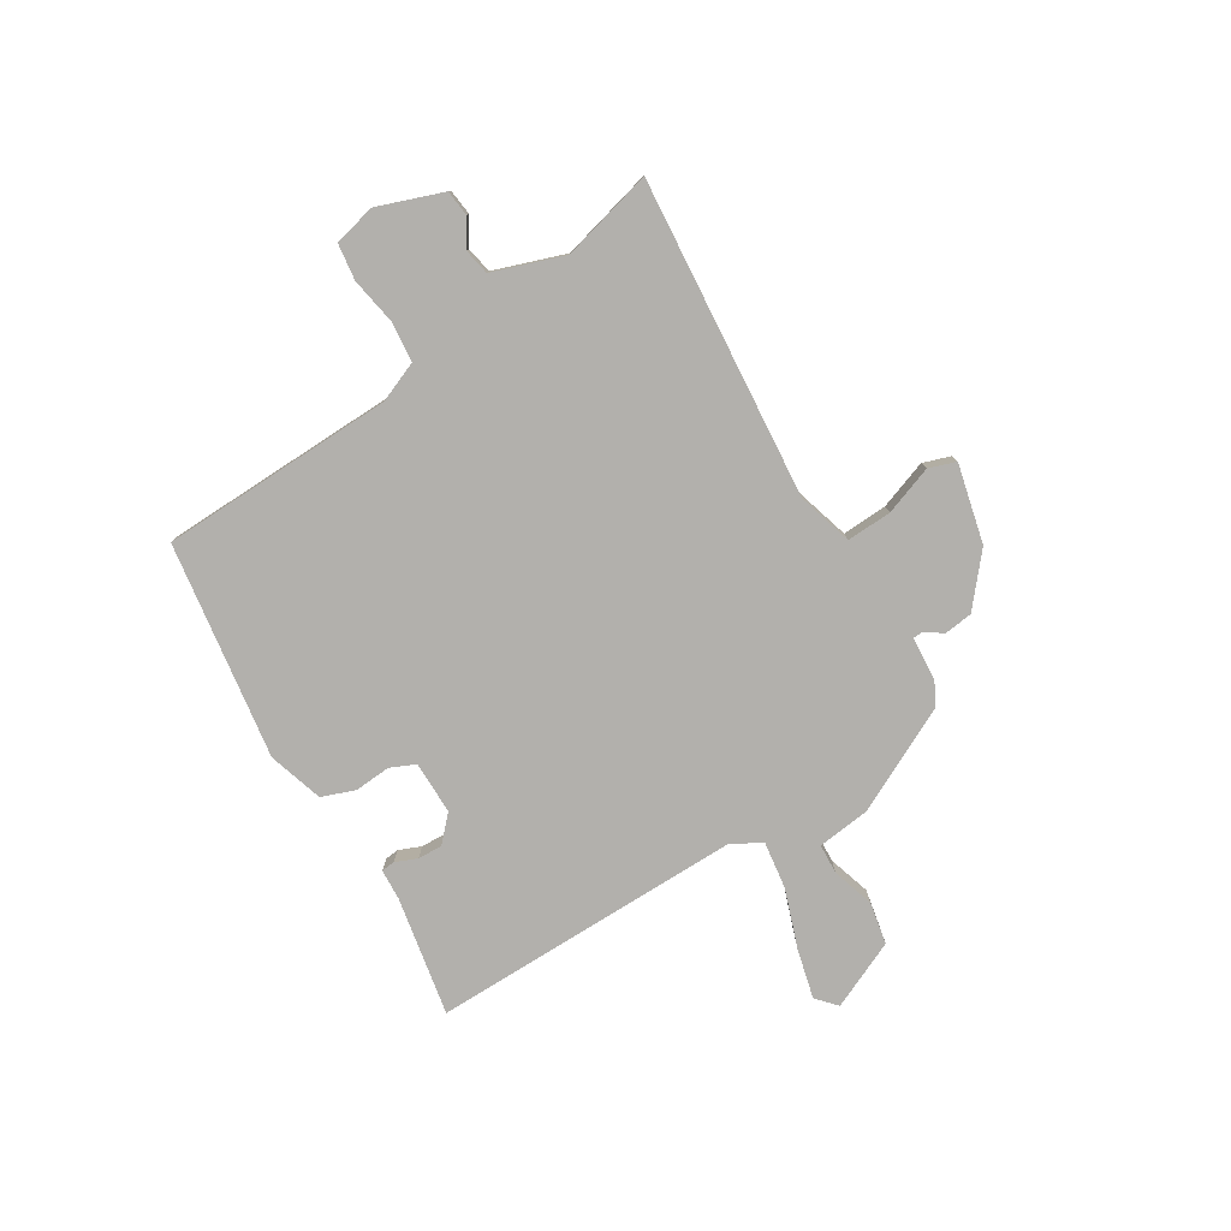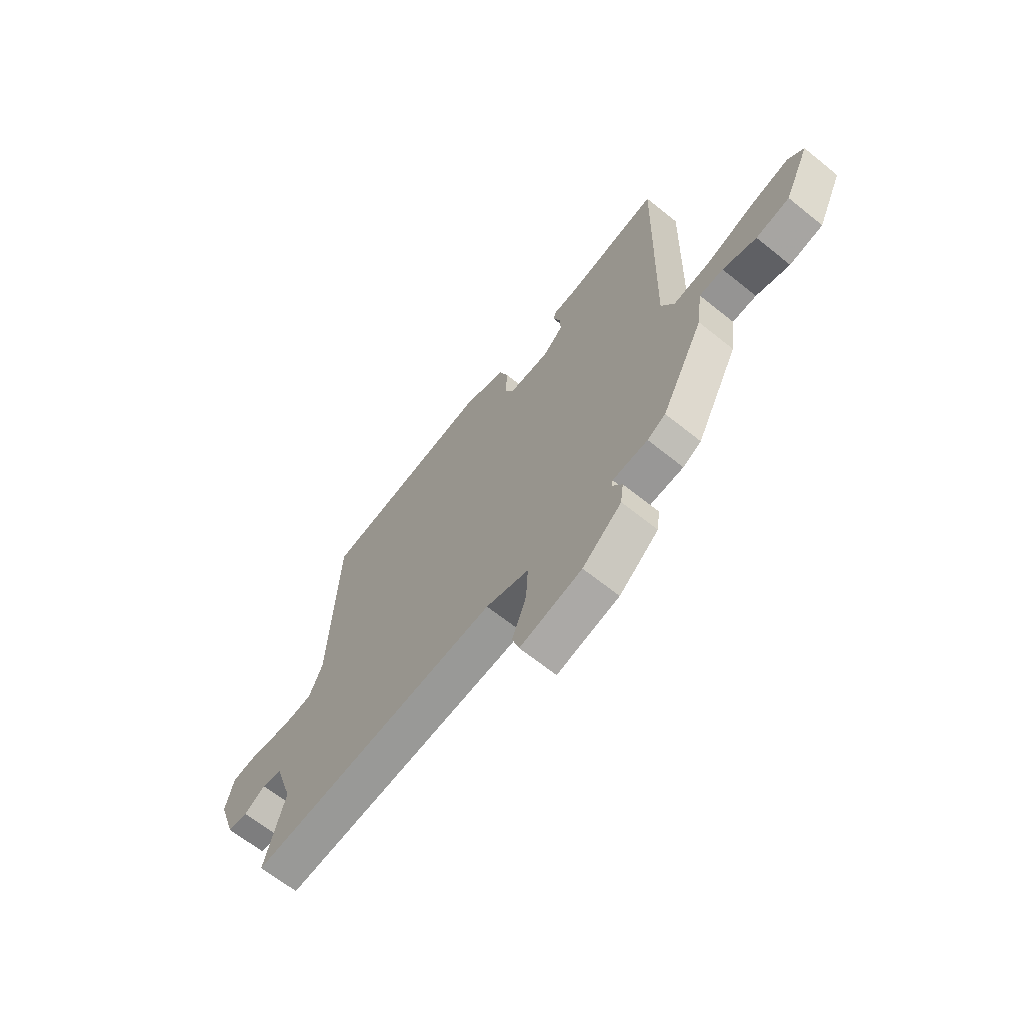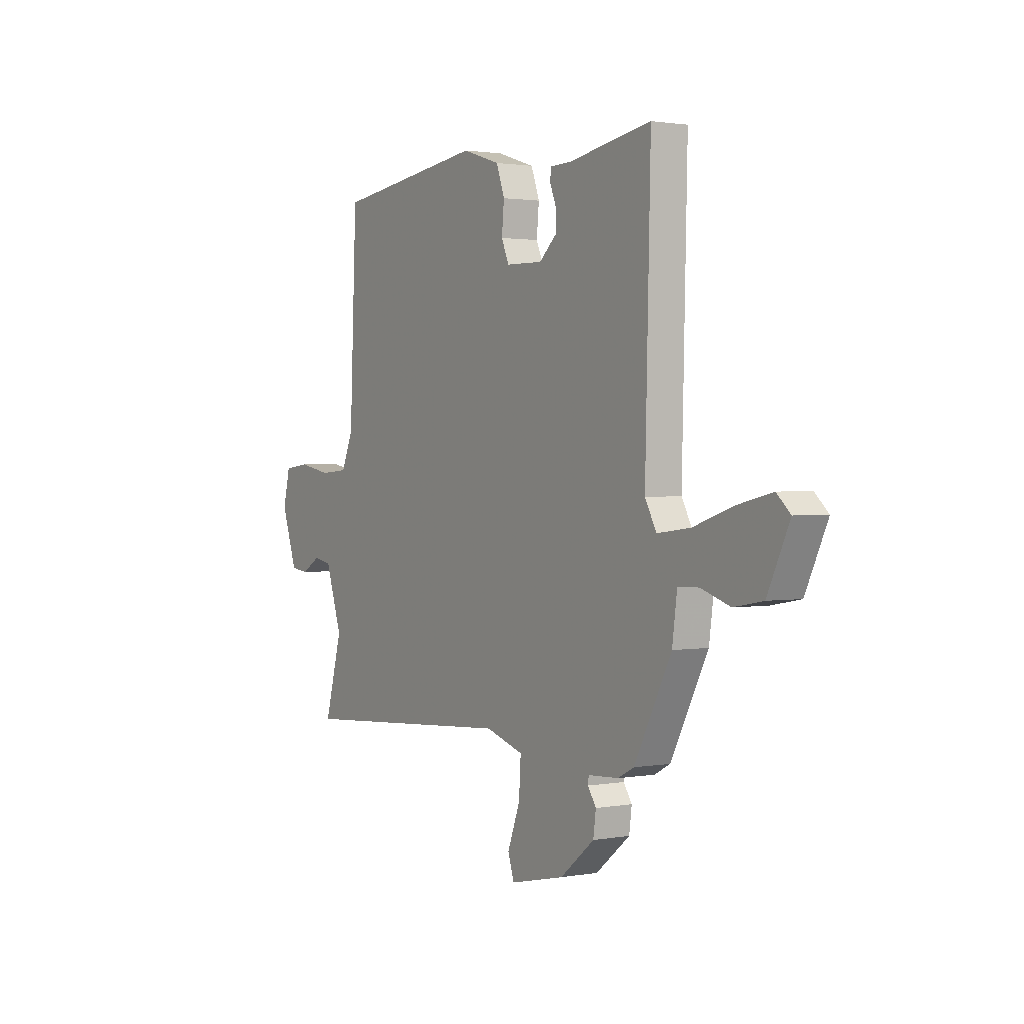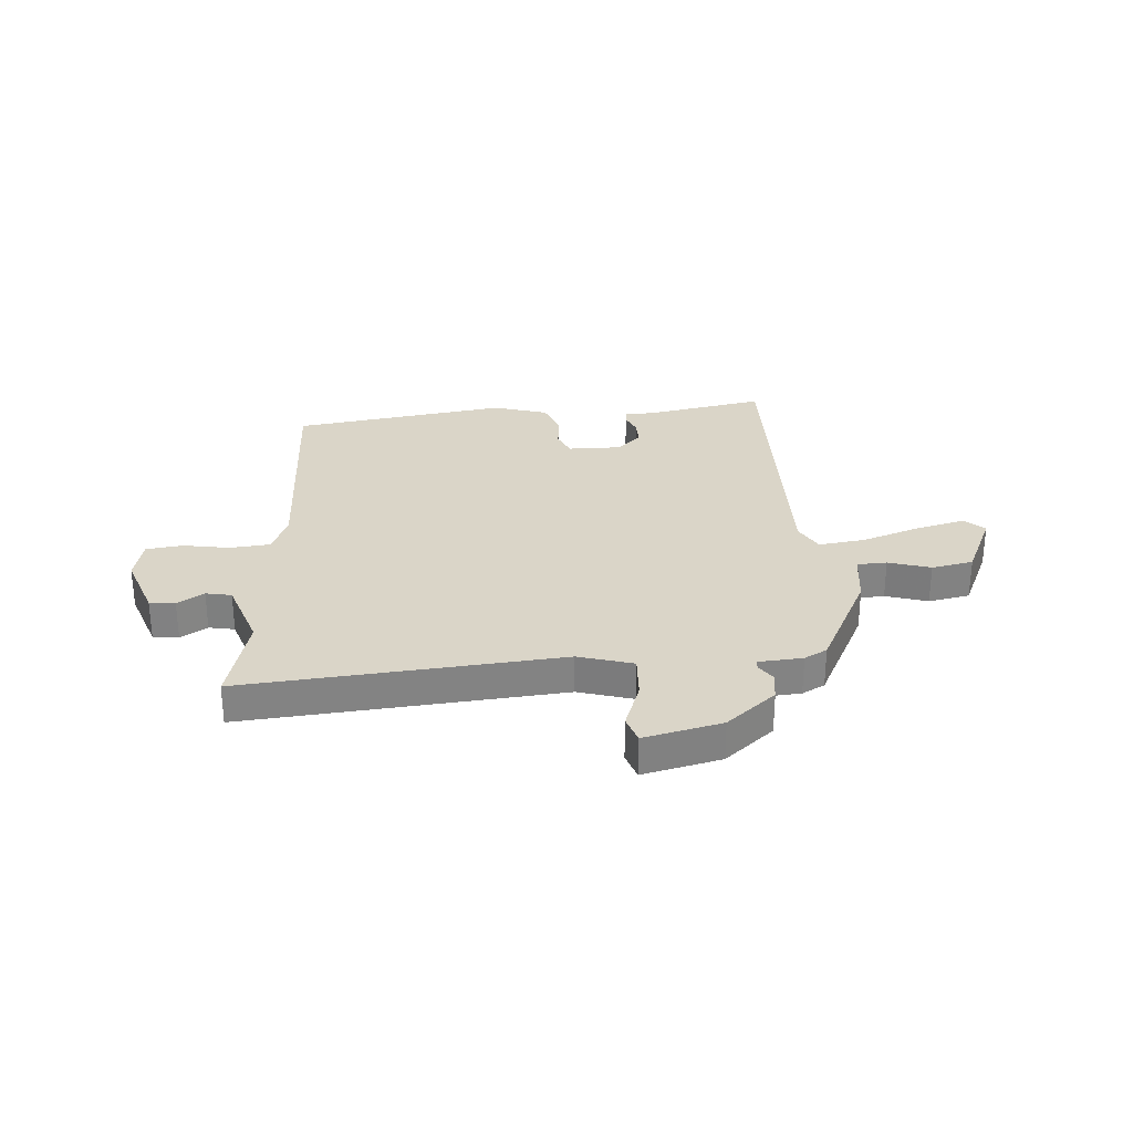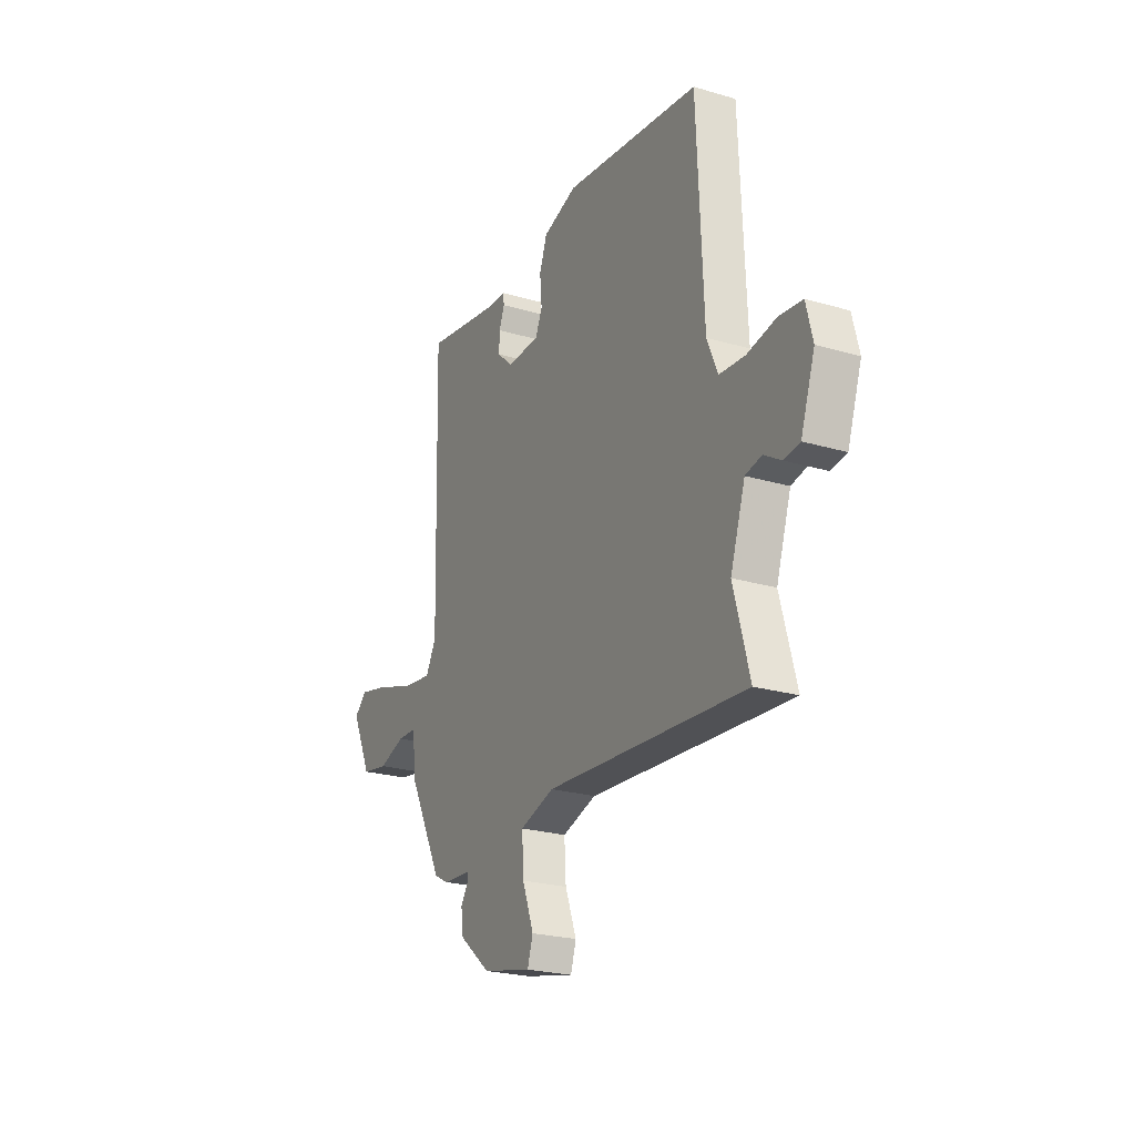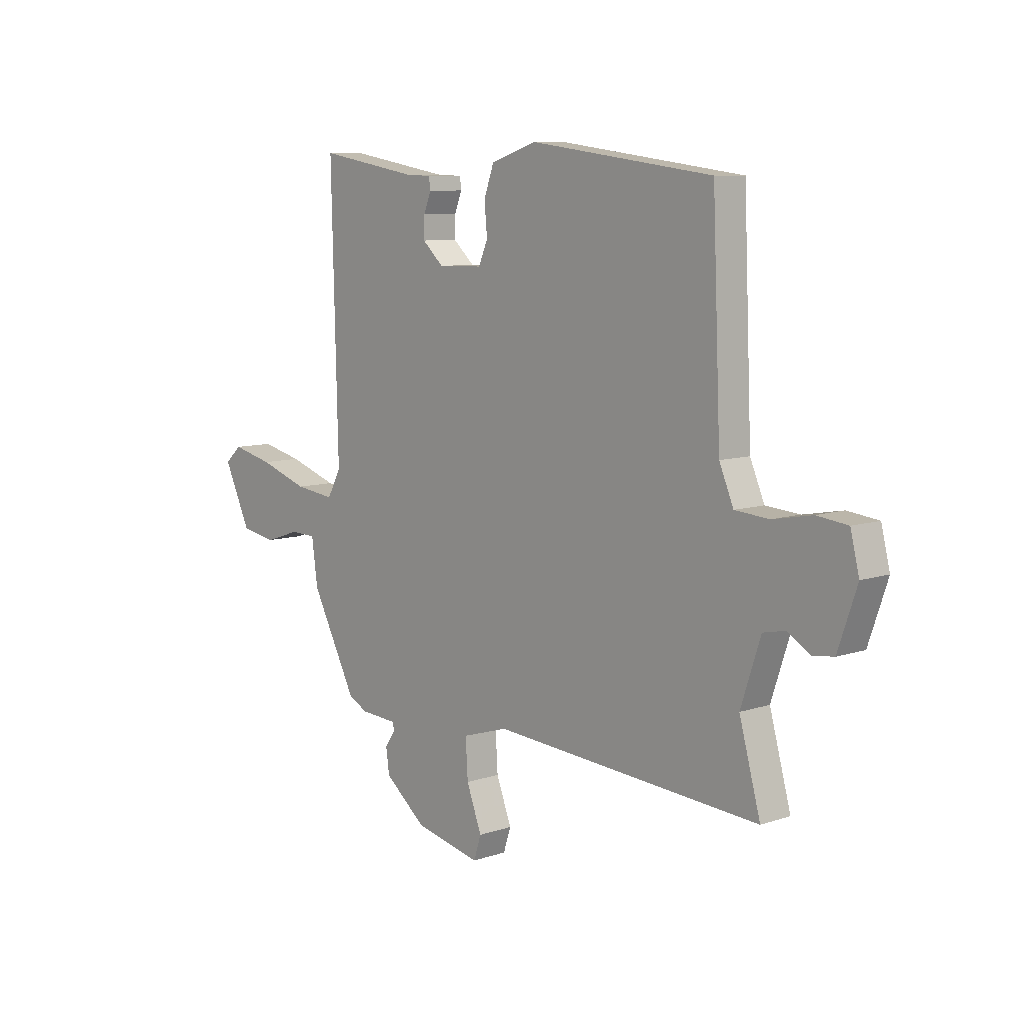
<metadata>
{"format":"obj","ext":"obj","renderer":"f3d","projection":"perspective","resolution":1024,"background":"white","views":[{"elev":-78.8,"azim":120.7,"up":"+Y"},{"elev":-65.4,"azim":-129.0,"up":"+Z"},{"elev":1.6,"azim":-122.6,"up":"+Z"},{"elev":29.3,"azim":175.0,"up":"+Y"},{"elev":-23.9,"azim":63.8,"up":"+Z"},{"elev":8.6,"azim":47.8,"up":"+Z"}]}
</metadata>
<code>
v -0.488 0.07 0.517
v -0.27 0.07 0.479
v -0.214 0.07 0.477
v -0.211 0.07 0.452
v -0.227 0.07 0.412
v -0.228 0.07 0.367
v -0.182 0.07 0.325
v -0.085 0.07 0.327
v -0.065 0.07 0.373
v -0.071 0.07 0.439
v -0.049 0.07 0.5
v 0.051 0.07 0.532
v 0.447 0.07 0.479
v 0.465 0.07 0.052
v 0.496 0.07 -0.021
v 0.57 0.07 -0.027
v 0.655 0.07 -0.011
v 0.722 0.07 -0.019
v 0.741 0.07 -0.096
v 0.7 0.07 -0.215
v 0.653 0.07 -0.221
v 0.604 0.07 -0.191
v 0.557 0.07 -0.201
v 0.514 0.07 -0.331
v 0.56 0.07 -0.499
v -0.023 0.07 -0.457
v -0.123 0.07 -0.488
v -0.118 0.07 -0.57
v -0.085 0.07 -0.658
v -0.101 0.07 -0.708
v -0.245 0.07 -0.676
v -0.336 0.07 -0.602
v -0.343 0.07 -0.55
v -0.321 0.07 -0.517
v -0.323 0.07 -0.5
v -0.404 0.07 -0.495
v -0.446 0.07 -0.473
v -0.544 0.07 -0.284
v -0.557 0.07 -0.188
v -0.612 0.07 -0.186
v -0.689 0.07 -0.211
v -0.766 0.07 -0.197
v -0.824 0.07 -0.074
v -0.788 0.07 -0.041
v -0.698 0.07 -0.062
v -0.591 0.07 -0.098
v -0.504 0.07 -0.109
v -0.474 0.07 -0.054
v -0.488 0 0.517
v -0.27 0 0.479
v -0.214 0 0.477
v -0.211 0 0.452
v -0.227 0 0.412
v -0.228 0 0.367
v -0.182 0 0.325
v -0.085 0 0.327
v -0.065 0 0.373
v -0.071 0 0.439
v -0.049 0 0.5
v 0.051 0 0.532
v 0.447 0 0.479
v 0.465 0 0.052
v 0.496 0 -0.021
v 0.57 0 -0.027
v 0.655 0 -0.011
v 0.722 0 -0.019
v 0.741 0 -0.096
v 0.7 0 -0.215
v 0.653 0 -0.221
v 0.604 0 -0.191
v 0.557 0 -0.201
v 0.514 0 -0.331
v 0.56 0 -0.499
v -0.023 0 -0.457
v -0.123 0 -0.488
v -0.118 0 -0.57
v -0.085 0 -0.658
v -0.101 0 -0.708
v -0.245 0 -0.676
v -0.336 0 -0.602
v -0.343 0 -0.55
v -0.321 0 -0.517
v -0.323 0 -0.5
v -0.404 0 -0.495
v -0.446 0 -0.473
v -0.544 0 -0.284
v -0.557 0 -0.188
v -0.612 0 -0.186
v -0.689 0 -0.211
v -0.766 0 -0.197
v -0.824 0 -0.074
v -0.788 0 -0.041
v -0.698 0 -0.062
v -0.591 0 -0.098
v -0.504 0 -0.109
v -0.474 0 -0.054
f 43 44 45 46
f 43 46 47
f 40 41 42 43
f 39 40 43 47
f 38 39 47
f 35 36 37 38
f 35 38 47 48
f 31 32 33 34
f 31 34 35
f 28 29 30 31
f 27 28 31 35
f 26 27 35 48
f 24 25 26 48
f 19 20 21 22
f 19 22 23
f 16 17 18 19
f 15 16 19 23
f 14 15 23 24
f 12 13 14
f 9 10 11 12
f 8 9 12 14
f 7 8 14 24
f 2 3 4 5
f 2 5 6
f 1 2 6
f 7 24 48
f 1 6 7 48
f 94 93 92 91
f 95 94 91
f 91 90 89 88
f 95 91 88 87
f 95 87 86
f 86 85 84 83
f 96 95 86 83
f 82 81 80 79
f 83 82 79
f 79 78 77 76
f 83 79 76 75
f 96 83 75 74
f 96 74 73 72
f 70 69 68 67
f 71 70 67
f 67 66 65 64
f 71 67 64 63
f 72 71 63 62
f 62 61 60
f 60 59 58 57
f 62 60 57 56
f 72 62 56 55
f 53 52 51 50
f 54 53 50
f 54 50 49
f 96 72 55
f 96 55 54 49
f 1 49 50 2
f 2 50 51 3
f 3 51 52 4
f 4 52 53 5
f 5 53 54 6
f 6 54 55 7
f 7 55 56 8
f 8 56 57 9
f 9 57 58 10
f 10 58 59 11
f 11 59 60 12
f 12 60 61 13
f 13 61 62 14
f 14 62 63 15
f 15 63 64 16
f 16 64 65 17
f 17 65 66 18
f 18 66 67 19
f 19 67 68 20
f 20 68 69 21
f 21 69 70 22
f 22 70 71 23
f 23 71 72 24
f 24 72 73 25
f 25 73 74 26
f 26 74 75 27
f 27 75 76 28
f 28 76 77 29
f 29 77 78 30
f 30 78 79 31
f 31 79 80 32
f 32 80 81 33
f 33 81 82 34
f 34 82 83 35
f 35 83 84 36
f 36 84 85 37
f 37 85 86 38
f 38 86 87 39
f 39 87 88 40
f 40 88 89 41
f 41 89 90 42
f 42 90 91 43
f 43 91 92 44
f 44 92 93 45
f 45 93 94 46
f 46 94 95 47
f 47 95 96 48
f 48 96 49 1

</code>
